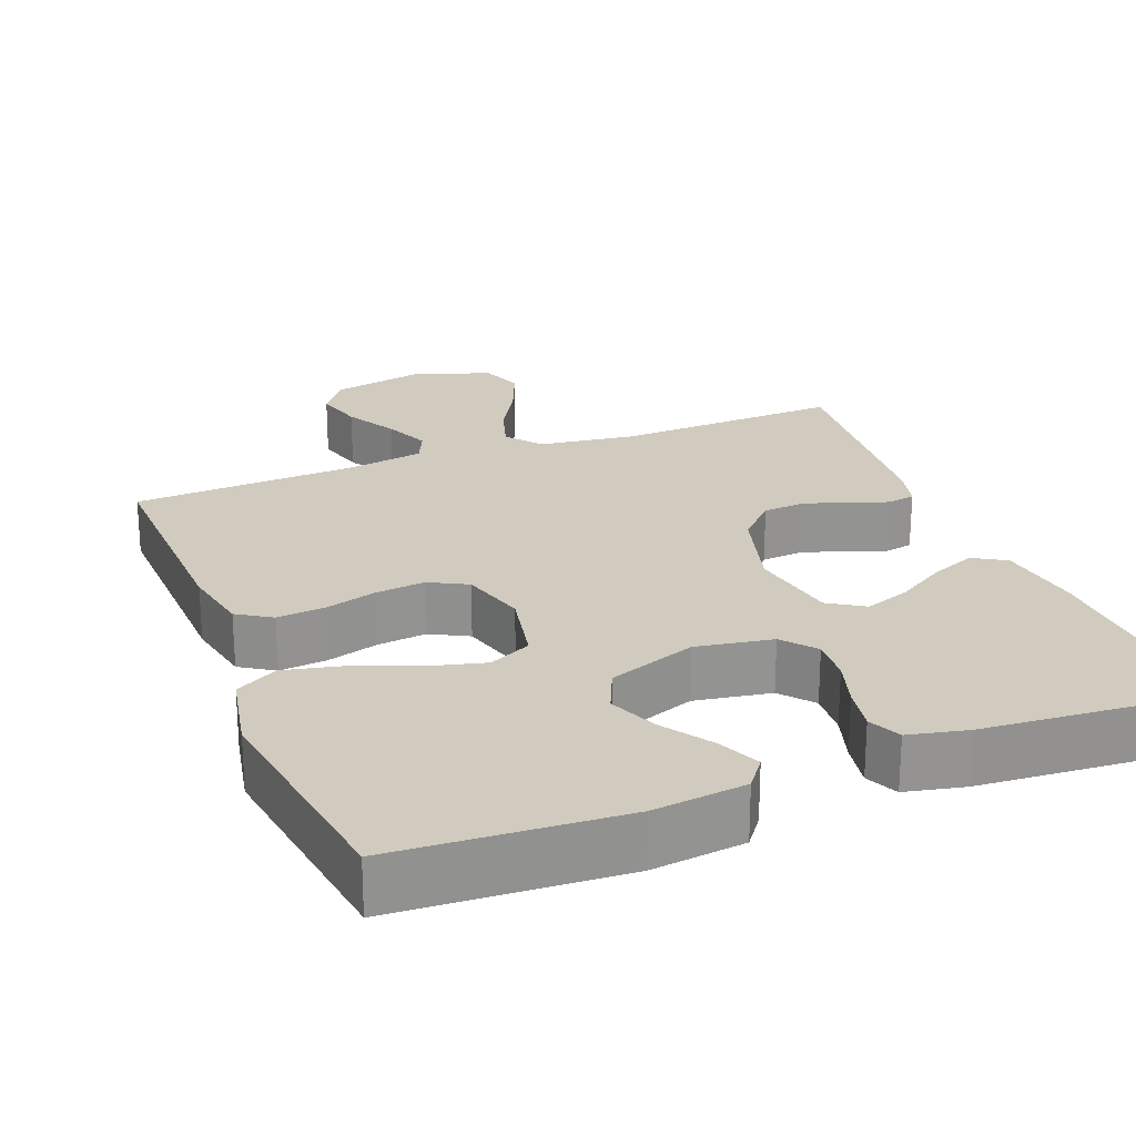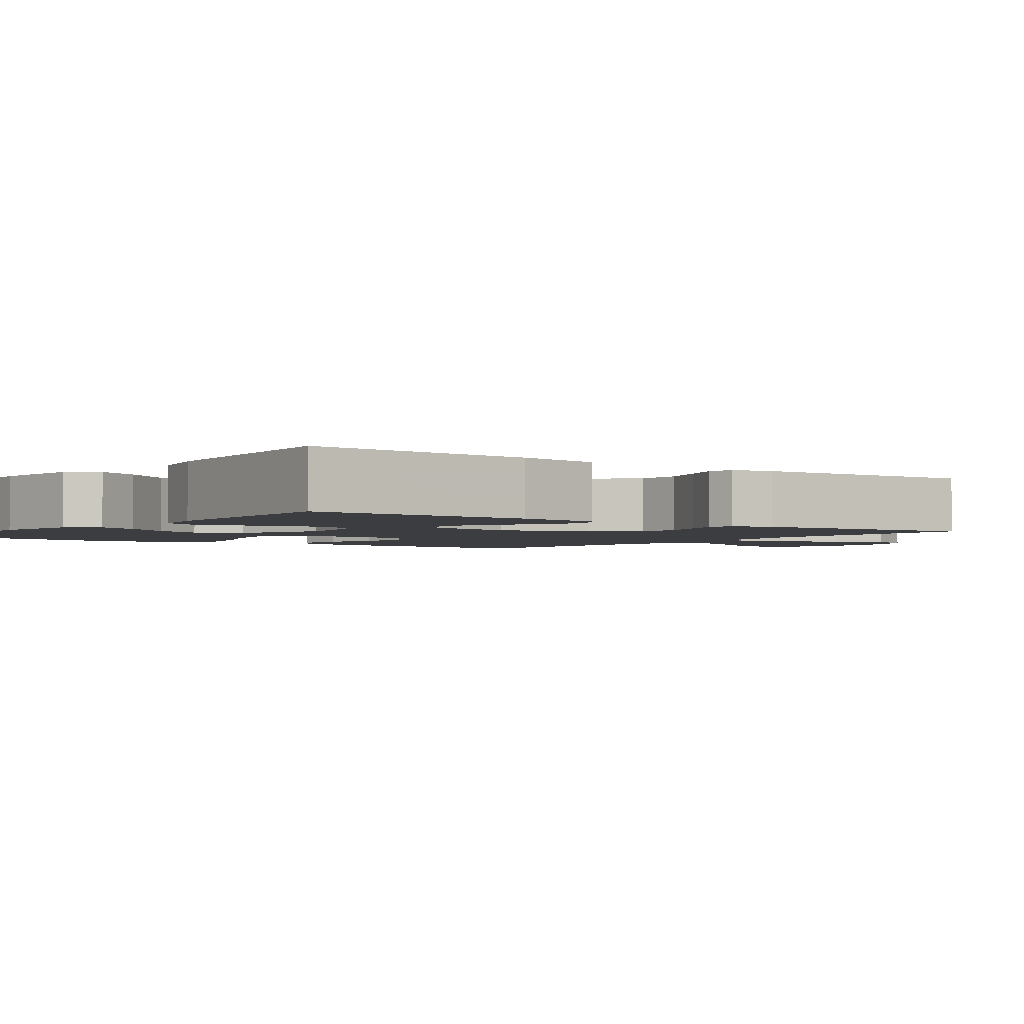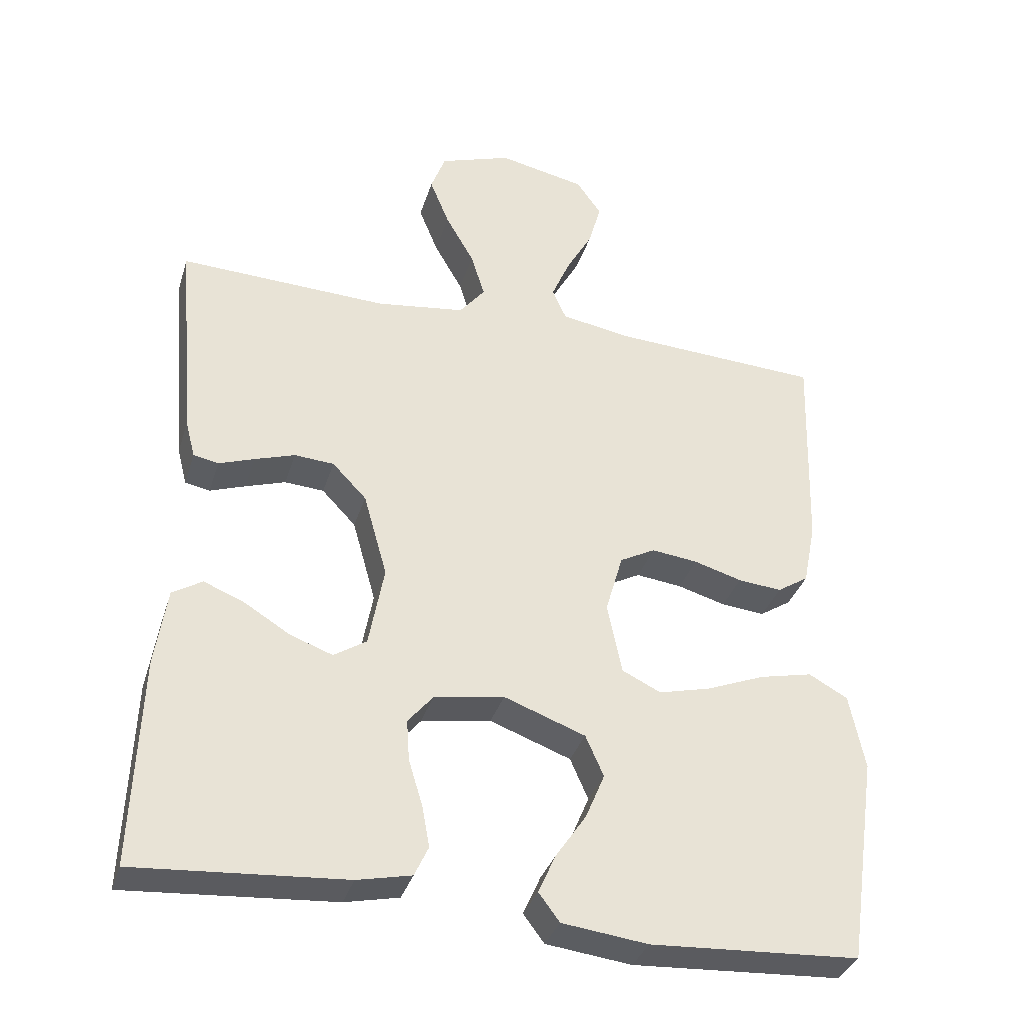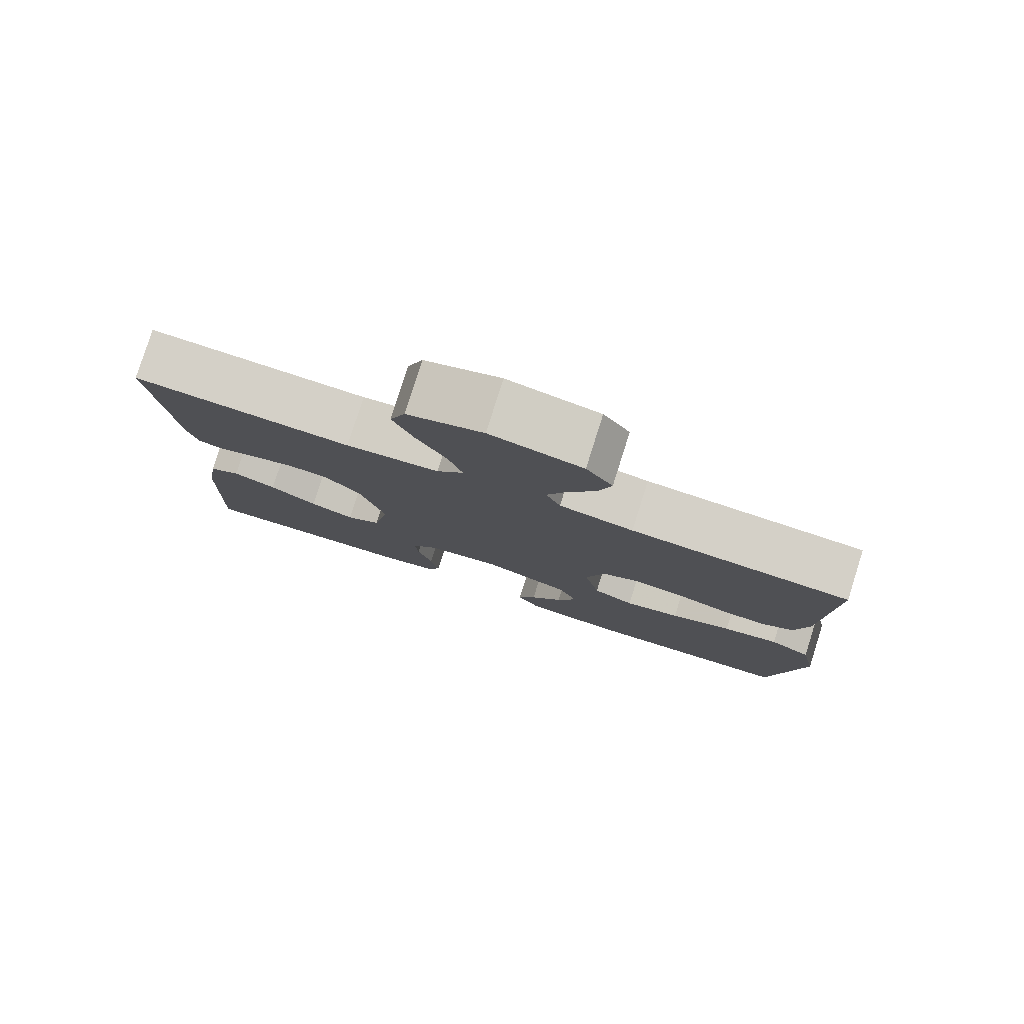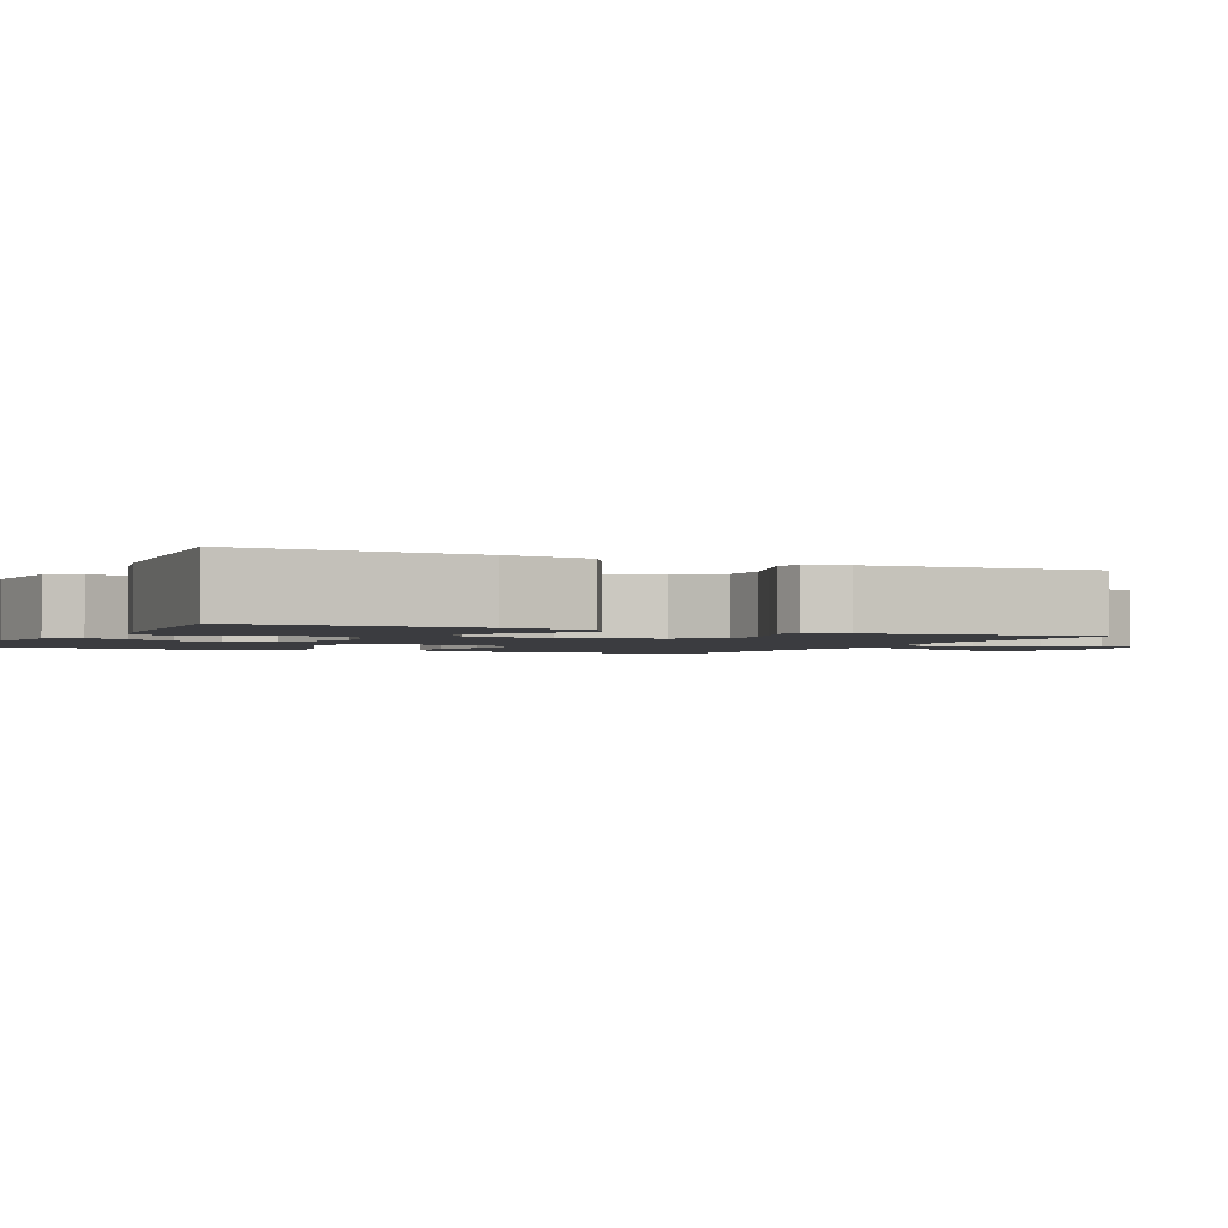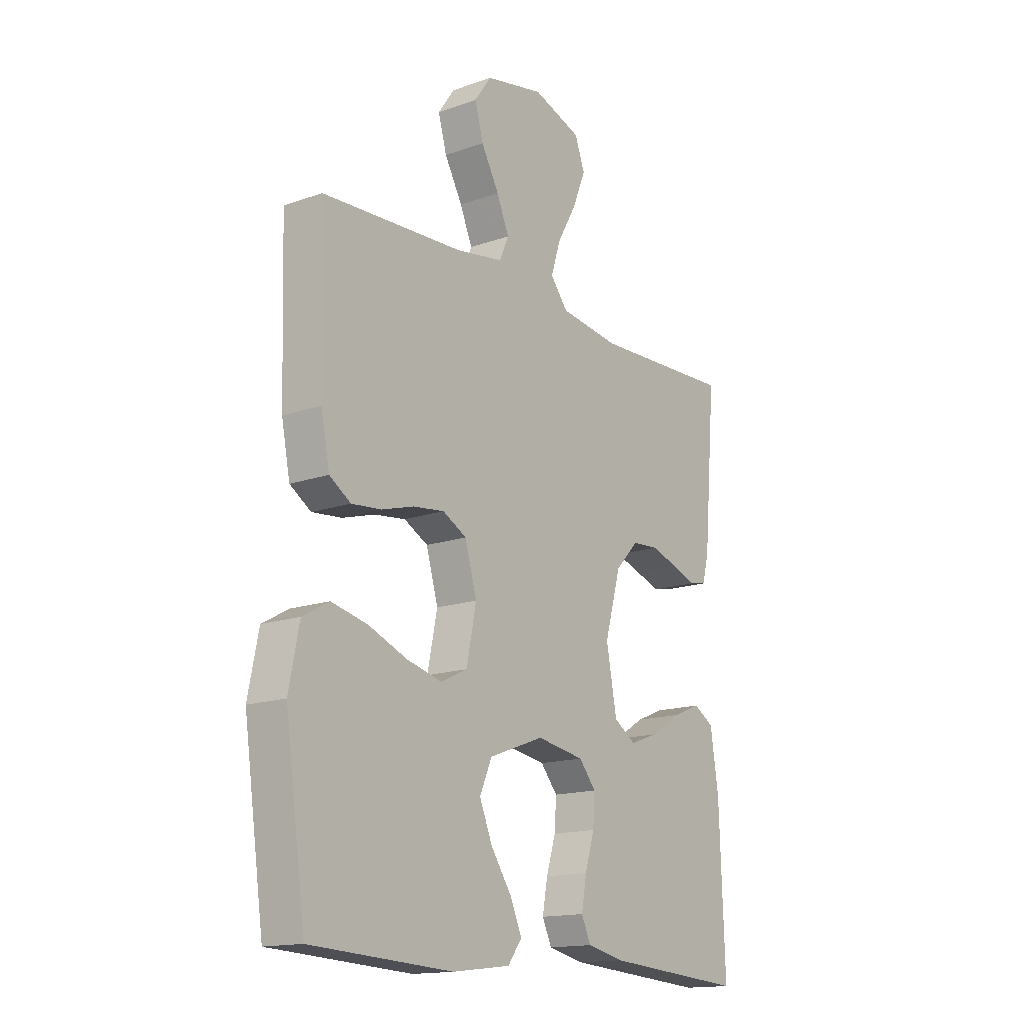
<metadata>
{"format":"obj","ext":"obj","renderer":"f3d","projection":"perspective","resolution":1024,"background":"white","views":[{"elev":23.6,"azim":158.7,"up":"+Y"},{"elev":-2.5,"azim":-127.0,"up":"+Y"},{"elev":-34.8,"azim":-16.4,"up":"+Z"},{"elev":79.9,"azim":17.6,"up":"+Z"},{"elev":-2.0,"azim":-115.5,"up":"+Y"},{"elev":-15.6,"azim":126.5,"up":"+Z"}]}
</metadata>
<code>
v -0.5 0.07 -0.5
v -0.489 0.07 -0.2
v -0.472 0.07 -0.088
v -0.429 0.07 -0.062
v -0.37 0.07 -0.086
v -0.305 0.07 -0.126
v -0.244 0.07 -0.148
v -0.197 0.07 -0.118
v -0.175 0.07 0
v -0.209 0.07 0.121
v -0.258 0.07 0.172
v -0.315 0.07 0.176
v -0.373 0.07 0.157
v -0.424 0.07 0.139
v -0.46 0.07 0.146
v -0.474 0.07 0.2
v -0.5 0.07 0.5
v -0.2 0.07 0.488
v -0.072 0.07 0.505
v -0.035 0.07 0.551
v -0.055 0.07 0.615
v -0.096 0.07 0.687
v -0.124 0.07 0.756
v -0.103 0.07 0.813
v 0 0.07 0.848
v 0.125 0.07 0.822
v 0.161 0.07 0.771
v 0.143 0.07 0.707
v 0.105 0.07 0.639
v 0.079 0.07 0.578
v 0.099 0.07 0.533
v 0.2 0.07 0.516
v 0.5 0.07 0.5
v 0.491 0.07 0.2
v 0.473 0.07 0.109
v 0.428 0.07 0.08
v 0.365 0.07 0.086
v 0.296 0.07 0.106
v 0.23 0.07 0.114
v 0.179 0.07 0.087
v 0.154 0.07 0
v 0.175 0.07 -0.102
v 0.231 0.07 -0.129
v 0.306 0.07 -0.11
v 0.389 0.07 -0.077
v 0.465 0.07 -0.06
v 0.521 0.07 -0.091
v 0.543 0.07 -0.2
v 0.5 0.07 -0.5
v 0.2 0.07 -0.517
v 0.077 0.07 -0.502
v 0.047 0.07 -0.462
v 0.072 0.07 -0.406
v 0.116 0.07 -0.341
v 0.143 0.07 -0.276
v 0.117 0.07 -0.217
v 0 0.07 -0.174
v -0.101 0.07 -0.191
v -0.137 0.07 -0.234
v -0.133 0.07 -0.293
v -0.113 0.07 -0.358
v -0.102 0.07 -0.418
v -0.122 0.07 -0.461
v -0.2 0.07 -0.478
v -0.5 0 -0.5
v -0.489 0 -0.2
v -0.472 0 -0.088
v -0.429 0 -0.062
v -0.37 0 -0.086
v -0.305 0 -0.126
v -0.244 0 -0.148
v -0.197 0 -0.118
v -0.175 0 0
v -0.209 0 0.121
v -0.258 0 0.172
v -0.315 0 0.176
v -0.373 0 0.157
v -0.424 0 0.139
v -0.46 0 0.146
v -0.474 0 0.2
v -0.5 0 0.5
v -0.2 0 0.488
v -0.072 0 0.505
v -0.035 0 0.551
v -0.055 0 0.615
v -0.096 0 0.687
v -0.124 0 0.756
v -0.103 0 0.813
v 0 0 0.848
v 0.125 0 0.822
v 0.161 0 0.771
v 0.143 0 0.707
v 0.105 0 0.639
v 0.079 0 0.578
v 0.099 0 0.533
v 0.2 0 0.516
v 0.5 0 0.5
v 0.491 0 0.2
v 0.473 0 0.109
v 0.428 0 0.08
v 0.365 0 0.086
v 0.296 0 0.106
v 0.23 0 0.114
v 0.179 0 0.087
v 0.154 0 0
v 0.175 0 -0.102
v 0.231 0 -0.129
v 0.306 0 -0.11
v 0.389 0 -0.077
v 0.465 0 -0.06
v 0.521 0 -0.091
v 0.543 0 -0.2
v 0.5 0 -0.5
v 0.2 0 -0.517
v 0.077 0 -0.502
v 0.047 0 -0.462
v 0.072 0 -0.406
v 0.116 0 -0.341
v 0.143 0 -0.276
v 0.117 0 -0.217
v 0 0 -0.174
v -0.101 0 -0.191
v -0.137 0 -0.234
v -0.133 0 -0.293
v -0.113 0 -0.358
v -0.102 0 -0.418
v -0.122 0 -0.461
v -0.2 0 -0.478
f 4 5 6
f 3 4 6
f 2 3 6
f 1 2 6
f 64 1 6
f 63 64 6
f 62 63 6
f 61 62 6
f 60 61 6
f 59 60 6 7
f 58 59 7 8
f 57 58 8 9
f 56 57 9 10
f 52 53 54
f 51 52 54
f 50 51 54
f 49 50 54
f 48 49 54
f 47 48 54
f 46 47 54
f 45 46 54
f 44 45 54
f 43 44 54 55
f 42 43 55 56
f 36 37 38
f 35 36 38
f 34 35 38
f 33 34 38
f 32 33 38
f 31 32 38 39
f 30 31 39 40
f 27 28 29
f 26 27 29
f 25 26 29
f 24 25 29
f 23 24 29
f 22 23 29
f 21 22 29
f 20 21 29 30
f 30 40 41
f 20 30 41
f 19 20 41
f 16 17 18
f 15 16 18
f 14 15 18
f 13 14 18
f 12 13 18 19
f 56 10 11
f 42 56 11
f 41 42 11
f 19 41 11
f 11 12 19
f 70 69 68
f 70 68 67
f 70 67 66
f 70 66 65
f 70 65 128
f 70 128 127
f 70 127 126
f 70 126 125
f 70 125 124
f 71 70 124 123
f 72 71 123 122
f 73 72 122 121
f 74 73 121 120
f 118 117 116
f 118 116 115
f 118 115 114
f 118 114 113
f 118 113 112
f 118 112 111
f 118 111 110
f 118 110 109
f 118 109 108
f 119 118 108 107
f 120 119 107 106
f 102 101 100
f 102 100 99
f 102 99 98
f 102 98 97
f 102 97 96
f 103 102 96 95
f 104 103 95 94
f 93 92 91
f 93 91 90
f 93 90 89
f 93 89 88
f 93 88 87
f 93 87 86
f 93 86 85
f 94 93 85 84
f 105 104 94
f 105 94 84
f 105 84 83
f 82 81 80
f 82 80 79
f 82 79 78
f 82 78 77
f 83 82 77 76
f 75 74 120
f 75 120 106
f 75 106 105
f 75 105 83
f 83 76 75
f 1 65 66 2
f 2 66 67 3
f 3 67 68 4
f 4 68 69 5
f 5 69 70 6
f 6 70 71 7
f 7 71 72 8
f 8 72 73 9
f 9 73 74 10
f 10 74 75 11
f 11 75 76 12
f 12 76 77 13
f 13 77 78 14
f 14 78 79 15
f 15 79 80 16
f 16 80 81 17
f 17 81 82 18
f 18 82 83 19
f 19 83 84 20
f 20 84 85 21
f 21 85 86 22
f 22 86 87 23
f 23 87 88 24
f 24 88 89 25
f 25 89 90 26
f 26 90 91 27
f 27 91 92 28
f 28 92 93 29
f 29 93 94 30
f 30 94 95 31
f 31 95 96 32
f 32 96 97 33
f 33 97 98 34
f 34 98 99 35
f 35 99 100 36
f 36 100 101 37
f 37 101 102 38
f 38 102 103 39
f 39 103 104 40
f 40 104 105 41
f 41 105 106 42
f 42 106 107 43
f 43 107 108 44
f 44 108 109 45
f 45 109 110 46
f 46 110 111 47
f 47 111 112 48
f 48 112 113 49
f 49 113 114 50
f 50 114 115 51
f 51 115 116 52
f 52 116 117 53
f 53 117 118 54
f 54 118 119 55
f 55 119 120 56
f 56 120 121 57
f 57 121 122 58
f 58 122 123 59
f 59 123 124 60
f 60 124 125 61
f 61 125 126 62
f 62 126 127 63
f 63 127 128 64
f 64 128 65 1

</code>
